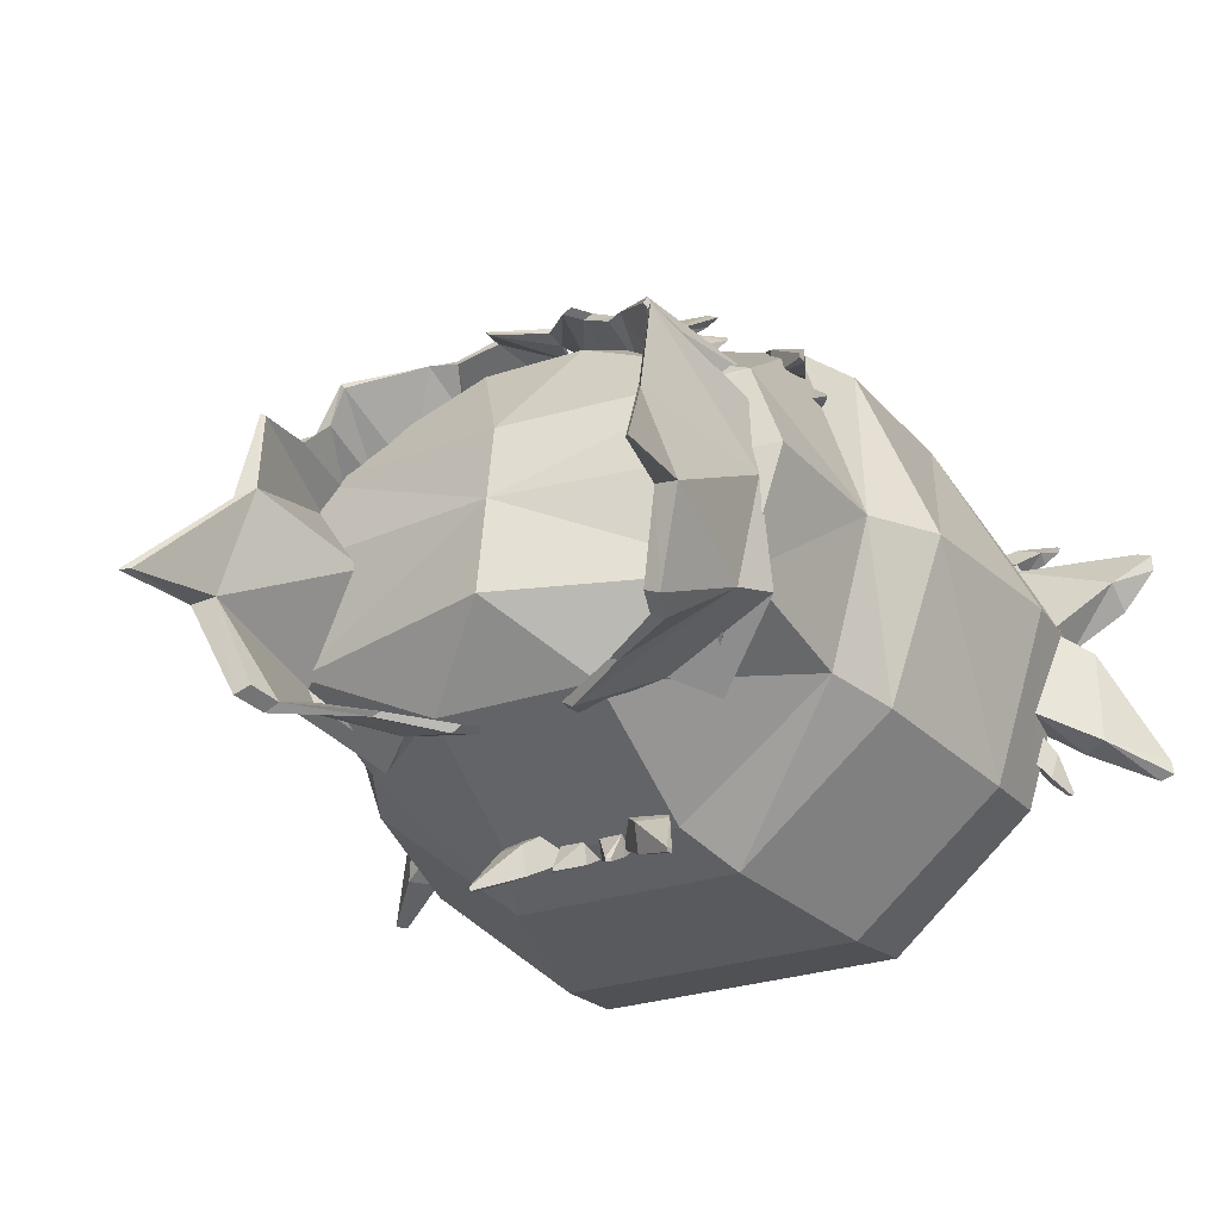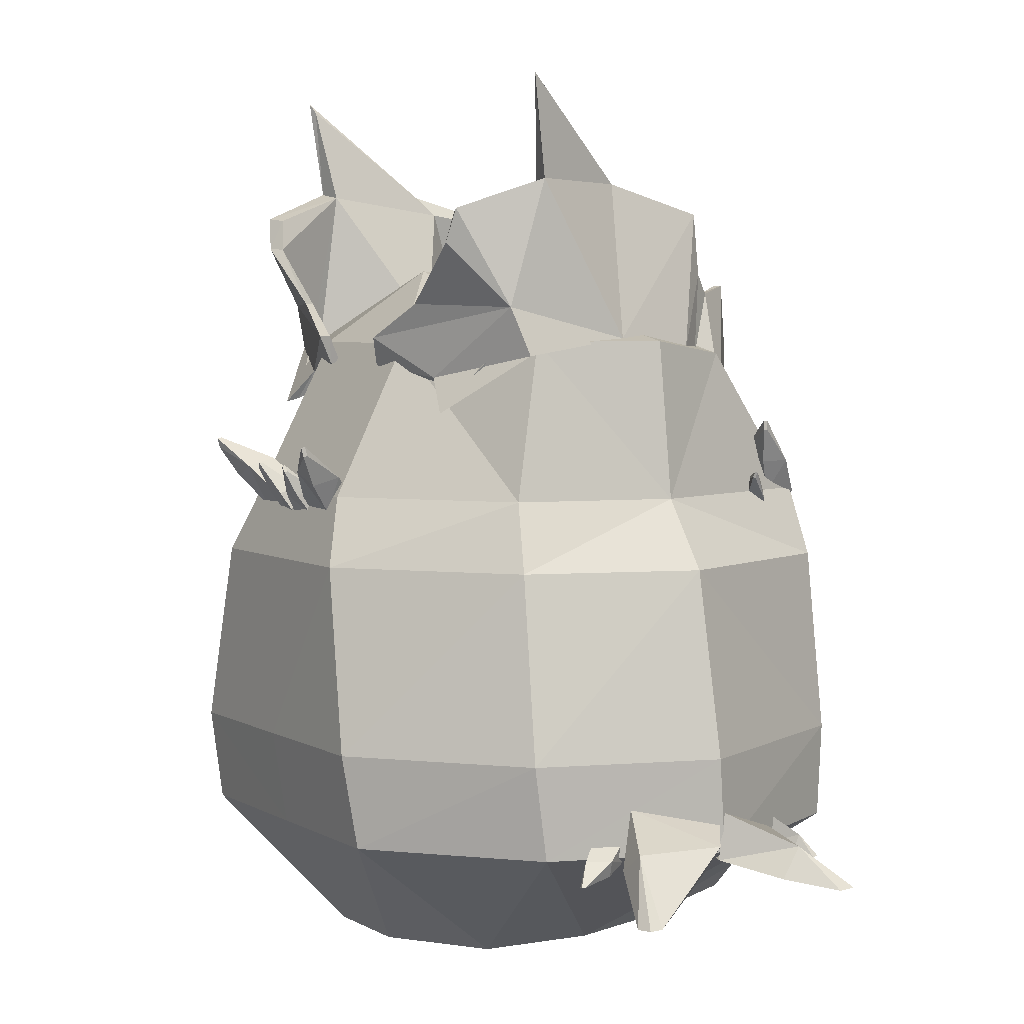
<metadata>
{"format":"obj","ext":"obj","renderer":"f3d","projection":"perspective","resolution":1024,"background":"white","views":[{"elev":-28.5,"azim":-153.4,"up":"+Z"},{"elev":4.9,"azim":-121.4,"up":"+Y"}]}
</metadata>
<code>
g default
v 0.834 22.44 7.439
v 1.486 25.99 6.671
v 0.01264 24.43 7.297
v 0.01264 23.54 7.297
v 1.356 23.79 7.034
v 1.711 24.99 6.992
v 3.701 23.94 6.347
v 2.772 25.47 6.273
v 4.318 24.49 5.238
v 3.436 26.08 5.911
v 7.098 24.68 3.104
v 5.13 28.27 4.509
v 6.697 26.01 2.32
v 6.396 28.62 2.659
v 7.368 26.23 1.497
v 6.348 30.59 2.5
v 4.199 22.06 7.945
v 4.609 22.07 7.761
v 5.183 22.83 6.366
v 5.296 22.96 6.162
v 7.726 26.58 -1.226
v 6.455 31.5 -0.8255
v 7.568 31.58 -4.066
v 7.709 34.82 -4.512
v 7.824 26.05 -4.732
v 7.418 27.58 -5.209
v 5.452 24.22 -6.632
v 4.235 25.31 -6.167
v 6.574 30.64 -6.684
v 6.226 29.58 -6.846
v 1.915 26.57 -7.107
v 1.642 25.67 -6.837
v 3.888 27.67 -6.638
v 0.01264 23.79 7.025
v 0.2581 22.71 7.179
v 1.254 26.1 6.411
v 0.01253 24.59 7.025
v 1.096 22.62 6.763
v 1.488 25.14 6.732
v 3.159 24.08 5.454
v 2.597 25.7 6.002
v 3.044 24.43 4.949
v 3.266 26.27 5.781
v 4.584 24.84 2.998
v 4.998 28.28 4.336
v 6.197 26.11 2.244
v 6.097 28.64 2.51
v 6.841 26.28 1.468
v 6.234 30.48 2.441
v 3.966 22.05 7.784
v 4.19 22.07 7.498
v 4.122 23.28 5.983
v 4.984 23.27 5.687
v 4.942 26.83 -1.163
v 6.109 30.87 -0.2522
v 6.826 31.45 -3.907
v 7.505 34.52 -4.382
v 6.871 26.46 -4.549
v 6.676 26.44 -5.006
v 5.089 24.35 -6.354
v 3.638 24.91 -5.636
v 5.768 29.56 -6.605
v 6.063 30.57 -6.442
v 1.331 25.67 -6.652
v 1.597 26.59 -6.908
v 3.617 27.65 -6.515
v 6.127 28 3.137
v 5.601 28.01 3.334
v 5.469 25.54 2.584
v 6.366 25.69 2.199
v -0.8053 22.44 7.439
v -1.457 25.99 6.671
v 0.01609 24.43 7.297
v 0.01609 23.54 7.297
v -1.328 23.79 7.034
v -1.682 24.99 6.992
v -3.673 23.94 6.347
v -2.744 25.47 6.273
v -4.289 24.49 5.238
v -3.408 26.08 5.911
v -7.069 24.68 3.104
v -5.101 28.27 4.509
v -6.669 26.01 2.32
v -6.367 28.62 2.659
v -7.34 26.23 1.497
v -6.319 30.59 2.5
v -4.171 22.06 7.945
v -4.58 22.07 7.761
v -5.155 22.83 6.366
v -5.267 22.96 6.162
v -7.698 26.58 -1.226
v -6.426 31.5 -0.8255
v -7.539 31.58 -4.066
v -7.68 34.82 -4.512
v -7.796 26.05 -4.732
v -7.39 27.58 -5.209
v -5.423 24.22 -6.632
v -4.207 25.31 -6.167
v -6.545 30.64 -6.684
v -6.198 29.58 -6.846
v -1.886 26.57 -7.107
v -1.613 25.67 -6.837
v -3.859 27.67 -6.638
v 0.01609 23.79 7.025
v -0.2294 22.71 7.179
v -1.225 26.1 6.411
v 0.0162 24.59 7.025
v -1.067 22.62 6.763
v -1.459 25.14 6.732
v -3.13 24.08 5.454
v -2.568 25.7 6.002
v -3.015 24.43 4.949
v -3.238 26.27 5.781
v -4.555 24.84 2.998
v -4.969 28.28 4.336
v -6.168 26.11 2.244
v -6.068 28.64 2.51
v -6.812 26.28 1.468
v -6.205 30.48 2.441
v -3.937 22.05 7.784
v -4.161 22.07 7.498
v -4.093 23.28 5.983
v -4.955 23.27 5.687
v -4.913 26.83 -1.163
v -6.08 30.87 -0.2522
v -6.797 31.45 -3.907
v -7.476 34.52 -4.382
v -6.843 26.46 -4.549
v -6.647 26.44 -5.006
v -5.06 24.35 -6.354
v -3.61 24.91 -5.636
v -5.739 29.56 -6.605
v -6.035 30.57 -6.442
v -1.302 25.67 -6.652
v -1.568 26.59 -6.908
v -3.589 27.65 -6.515
v -6.098 28 3.137
v -5.572 28.01 3.334
v -5.44 25.54 2.584
v -6.337 25.69 2.199
v -3.974 10.53 8.777
v 4 10.53 8.777
v -2.381 21.49 7.06
v 2.407 21.49 7.06
v -2.736 21.49 -8.898
v 2.762 21.49 -8.898
v -5.035 10.53 -9.441
v 5.061 10.53 -9.441
v 0.01107 21.49 -8.898
v 0.0148 10.53 -9.444
v 3.291 19.34 8.17
v -3.265 19.34 8.17
v -3.625 19.34 -9.65
v 0.01232 19.34 -9.65
v 3.651 19.34 -9.65
v 4.559 13.51 9.071
v -4.533 13.51 9.071
v -4.886 13.51 -9.912
v 0.01436 13.51 -9.918
v 4.912 13.51 -9.912
v -8.909 21.49 -0.176
v -10.38 19.34 -0.09804
v -11.51 13.51 -0.05049
v -11.45 10.53 0.176
v 11.47 10.53 0.176
v 11.53 13.51 -0.05049
v 10.41 19.34 -0.09804
v 8.935 21.49 -0.176
v 6.977 21.49 6.068
v -6.951 21.49 6.068
v -7.917 19.34 6.13
v -8.244 13.51 6.54
v -8.222 10.53 6.397
v 8.248 10.53 6.397
v 8.27 13.51 6.54
v 7.943 19.34 6.13
v 7.634 21.49 -5.066
v -7.608 21.49 -5.066
v -8.573 19.34 -5.453
v -9.729 13.51 -5.759
v -9.711 10.53 -5.335
v 9.737 10.53 -5.335
v 9.755 13.51 -5.759
v 8.599 19.34 -5.453
v -3.201 6.317 2.736
v 0.01357 6.317 2.736
v 0.01357 6.602 7.054
v -1.526 6.602 7.054
v 3.227 6.317 2.736
v 1.552 6.602 7.054
v -3.166 6.064 -3.561
v 0.01357 6.064 -3.561
v 0.01357 6.128 0.06384
v -3.574 6.128 0.06384
v 3.6 6.128 0.06384
v 3.192 6.064 -3.561
v -1.637 6.539 -6.491
v 0.01357 6.539 -6.491
v 1.663 6.539 -6.491
v -1.648 25.56 5.336
v 0.01117 25.56 5.336
v -7.29 26.05 2.736
v 1.674 25.56 5.336
v 7.316 26.05 2.736
v -8.413 26.49 -0.2832
v -7.185 26.49 -4.105
v 8.439 26.49 -0.2832
v 7.211 26.49 -4.105
v 2.609 26.38 -6.413
v 0.01117 26.38 -6.413
v -2.583 26.38 -6.413
v 0.01117 27.92 1.719
v 0.01117 28.29 -0.8338
v 0.01117 28.76 -4.148
v -5.527 21.18 6.574
v -6.948 21.35 6.195
v -7.929 23.83 4.372
v -7.944 23.52 4.372
v -7.929 23.83 4.233
v -7.944 23.52 4.233
v -5.527 21.52 5.031
v -7.051 21.39 5.031
v -6.601 22.86 5.474
v -6.601 22.86 4.52
v -7.535 22.46 4.52
v -7.535 22.46 5.474
v -6.453 20.94 5.13
v -7.207 20.59 4.806
v -8.06 22.13 3.892
v -7.999 21.96 3.854
v -8.039 22.16 3.812
v -7.978 21.98 3.773
v -6.289 21.14 4.482
v -7.116 20.79 4.166
v -7.259 21.63 4.681
v -7.119 21.8 4.129
v -7.553 21.4 3.899
v -7.693 21.23 4.45
v 5.556 21.18 6.574
v 6.977 21.35 6.195
v 7.958 23.83 4.372
v 7.973 23.52 4.372
v 7.958 23.83 4.233
v 7.973 23.52 4.233
v 5.556 21.18 5.454
v 7.08 21.39 5.031
v 6.63 22.86 5.474
v 6.63 22.86 4.52
v 7.564 22.46 4.52
v 7.564 22.46 5.474
v 6.482 20.94 5.13
v 7.235 20.59 4.806
v 8.088 22.13 3.892
v 8.027 21.96 3.854
v 8.068 22.16 3.812
v 8.007 21.98 3.773
v 6.317 21.14 4.482
v 7.145 20.79 4.166
v 7.287 21.63 4.681
v 7.148 21.8 4.129
v 7.582 21.4 3.899
v 7.722 21.23 4.45
v 0.7483 21.37 -7.941
v 2.17 21.19 -7.938
v 3.151 23.17 -10.24
v 3.166 22.87 -10.16
v 3.151 23.13 -10.37
v 3.166 22.84 -10.29
v 0.7483 21.09 -9.026
v 2.273 20.97 -8.995
v 1.822 22.51 -8.93
v 1.822 22.27 -9.854
v 2.756 21.88 -9.754
v 2.756 22.12 -8.831
v 0.01297 20.56 -7.999
v 0.9503 20.86 -8.106
v 0.8571 22.44 -9.827
v 0.96 22.24 -9.777
v 0.8571 22.41 -9.925
v 0.96 22.22 -9.875
v -0.05324 20.35 -8.796
v 1.006 20.72 -8.888
v 0.2593 21.62 -8.783
v 0.2593 21.45 -9.462
v 1.006 21.46 -9.465
v 1.006 21.63 -8.787
v 0.01576 20.56 -7.999
v -0.9215 20.86 -8.106
v -0.8283 22.44 -9.827
v -0.9313 22.24 -9.777
v -0.8283 22.41 -9.925
v -0.9313 22.22 -9.875
v 0.08197 20.35 -8.796
v -0.9769 20.72 -8.888
v -0.2306 21.62 -8.783
v -0.2306 21.45 -9.462
v -0.9772 21.46 -9.465
v -0.9772 21.63 -8.787
v -0.7196 21.37 -7.941
v -2.141 21.19 -7.938
v -3.122 23.17 -10.24
v -3.137 22.87 -10.16
v -3.122 23.13 -10.37
v -3.137 22.84 -10.29
v -0.7196 21.09 -9.026
v -2.244 20.97 -8.995
v -1.794 22.51 -8.93
v -1.794 22.27 -9.854
v -2.727 21.88 -9.754
v -2.727 22.12 -8.831
v -9.152 11.07 3.447
v -9.189 10.31 3.372
v -11.1 9.891 4.11
v -11.05 9.875 3.956
v -11.22 9.895 4.068
v -11.16 9.879 3.914
v -10.08 11.1 3.108
v -10.09 10.28 3.07
v -9.983 10.55 3.936
v -10.77 10.57 3.648
v -10.72 10.06 3.462
v -9.933 10.04 3.75
v -7.599 11.76 1.522
v -7.832 10.33 1.252
v -13.66 9.558 3.361
v -13.67 9.529 2.833
v -14.12 9.565 3.185
v -14.13 9.536 2.658
v -11.35 11.82 0.1051
v -11.45 10.29 -0.03208
v -9.907 10.78 3.029
v -13.1 10.83 1.823
v -13.17 9.882 1.184
v -9.975 9.832 2.39
v -10.03 12.04 1.019
v -9.799 10.61 0.7993
v -13.97 9.156 -3.944
v -13.51 9.14 -4.084
v -14.03 9.156 -4.413
v -13.57 9.141 -4.553
v -10.54 12.04 -2.768
v -10.35 10.51 -2.829
v -12.37 10.97 -0.6645
v -12.43 11.06 -3.72
v -11.64 10.43 -3.787
v -11.77 10.03 -0.8485
v -10.25 11.07 -2.797
v -10.17 10.31 -2.837
v -10.98 9.891 -4.721
v -10.82 9.875 -4.671
v -10.94 9.895 -4.837
v -10.78 9.879 -4.786
v -9.94 11.1 -3.732
v -9.902 10.28 -3.747
v -10.76 10.55 -3.61
v -10.5 10.57 -4.406
v -10.32 10.06 -4.362
v -10.58 10.04 -3.566
v 10.27 11.07 -2.797
v 10.2 10.31 -2.837
v 11.01 9.891 -4.721
v 10.85 9.875 -4.671
v 10.97 9.895 -4.837
v 10.81 9.879 -4.786
v 9.968 11.1 -3.732
v 9.931 10.28 -3.747
v 10.79 10.55 -3.61
v 10.53 10.57 -4.406
v 10.34 10.06 -4.362
v 10.6 10.04 -3.566
v 10.06 12.04 1.019
v 9.828 10.61 0.7993
v 14 9.156 -3.944
v 13.53 9.14 -4.084
v 14.06 9.156 -4.413
v 13.6 9.141 -4.553
v 10.57 12.04 -2.768
v 10.38 10.51 -2.829
v 12.4 10.97 -0.6645
v 12.46 11.06 -3.72
v 11.67 10.43 -3.787
v 11.8 10.03 -0.8485
v 7.628 11.76 1.522
v 7.86 10.33 1.252
v 13.69 9.558 3.361
v 13.7 9.529 2.833
v 14.15 9.565 3.185
v 14.16 9.536 2.658
v 11.38 11.82 0.1051
v 11.48 10.29 -0.03208
v 9.936 10.78 3.029
v 13.13 10.83 1.823
v 13.19 9.882 1.184
v 10 9.832 2.39
v 9.181 11.07 3.447
v 9.218 10.31 3.372
v 11.13 9.891 4.11
v 11.07 9.875 3.956
v 11.24 9.895 4.068
v 11.19 9.879 3.914
v 10.1 11.1 3.108
v 10.12 10.28 3.07
v 10.01 10.55 3.936
v 10.8 10.57 3.648
v 10.75 10.06 3.462
v 9.961 10.04 3.75
g torso
f 35 34 36
f 34 37 36
f 36 39 35
f 35 39 38
f 41 40 39
f 39 40 38
f 43 42 41
f 41 42 40
f 45 44 43
f 43 44 42
f 68 69 45
f 45 69 44
f 50 38 51
f 40 51 38
f 53 52 42
f 42 52 40
f 49 55 48
f 48 55 54
f 57 56 55
f 55 56 54
f 59 58 56
f 56 58 54
f 58 59 60
f 59 61 60
f 63 62 56
f 56 62 59
f 59 65 61
f 61 65 64
f 62 66 59
f 59 66 65
f 4 1 3
f 3 1 2
f 1 5 2
f 2 5 6
f 6 5 8
f 8 5 7
f 7 9 8
f 8 9 10
f 10 9 12
f 12 9 11
f 12 11 67
f 67 11 70
f 5 17 7
f 7 17 18
f 9 7 20
f 20 7 19
f 15 21 16
f 16 21 22
f 21 23 22
f 22 23 24
f 23 21 26
f 26 21 25
f 26 25 28
f 28 25 27
f 23 26 29
f 29 26 30
f 26 28 31
f 31 28 32
f 30 26 33
f 33 26 31
f 34 35 4
f 4 35 1
f 36 37 2
f 2 37 3
f 35 38 1
f 1 38 5
f 6 39 2
f 2 39 36
f 41 39 8
f 8 39 6
f 43 41 10
f 10 41 8
f 10 12 43
f 43 12 45
f 42 44 9
f 9 44 11
f 44 69 11
f 11 69 70
f 67 68 12
f 12 68 45
f 38 50 5
f 5 50 17
f 50 51 17
f 17 51 18
f 18 51 7
f 7 51 40
f 40 52 7
f 7 52 19
f 52 53 19
f 19 53 20
f 20 53 9
f 9 53 42
f 15 48 21
f 21 48 54
f 49 16 55
f 55 16 22
f 56 57 23
f 23 57 24
f 24 57 22
f 22 57 55
f 54 58 21
f 21 58 25
f 25 58 27
f 27 58 60
f 27 60 28
f 28 60 61
f 62 63 30
f 30 63 29
f 63 56 29
f 29 56 23
f 28 61 32
f 32 61 64
f 64 65 32
f 32 65 31
f 65 66 31
f 31 66 33
f 66 62 33
f 33 62 30
f 47 14 49
f 49 14 16
f 46 48 13
f 13 48 15
f 13 15 14
f 14 15 16
f 49 48 47
f 47 48 46
f 14 47 67
f 67 47 68
f 69 68 46
f 46 68 47
f 69 46 70
f 70 46 13
f 70 13 67
f 67 13 14
f 105 106 104
f 104 106 107
f 106 105 109
f 109 105 108
f 108 110 109
f 109 110 111
f 110 112 111
f 111 112 113
f 112 114 113
f 113 114 115
f 114 139 115
f 115 139 138
f 120 121 108
f 110 108 121
f 110 122 112
f 112 122 123
f 124 125 118
f 118 125 119
f 124 126 125
f 125 126 127
f 129 126 128
f 126 124 128
f 128 130 129
f 129 130 131
f 129 132 126
f 126 132 133
f 129 131 135
f 135 131 134
f 132 129 136
f 136 129 135
f 74 73 71
f 71 73 72
f 76 75 72
f 72 75 71
f 76 78 75
f 75 78 77
f 80 79 78
f 78 79 77
f 80 82 79
f 79 82 81
f 82 137 81
f 81 137 140
f 88 87 77
f 77 87 75
f 79 90 77
f 77 90 89
f 92 91 86
f 86 91 85
f 94 93 92
f 92 93 91
f 93 96 91
f 91 96 95
f 96 98 95
f 95 98 97
f 93 99 96
f 96 99 100
f 96 101 98
f 98 101 102
f 100 103 96
f 96 103 101
f 71 105 74
f 74 105 104
f 73 107 72
f 72 107 106
f 105 71 108
f 71 75 108
f 76 72 109
f 109 72 106
f 76 109 78
f 78 109 111
f 78 111 80
f 80 111 113
f 115 82 113
f 113 82 80
f 112 79 114
f 114 79 81
f 140 139 81
f 81 139 114
f 137 82 138
f 138 82 115
f 87 120 75
f 75 120 108
f 88 121 87
f 87 121 120
f 88 77 121
f 121 77 110
f 89 122 77
f 77 122 110
f 90 123 89
f 89 123 122
f 90 79 123
f 123 79 112
f 85 91 118
f 118 91 124
f 119 125 86
f 86 125 92
f 94 127 93
f 93 127 126
f 94 92 127
f 127 92 125
f 95 128 91
f 91 128 124
f 95 97 128
f 128 97 130
f 97 98 130
f 130 98 131
f 99 133 100
f 100 133 132
f 93 126 99
f 99 126 133
f 98 102 131
f 131 102 134
f 101 135 102
f 102 135 134
f 103 136 101
f 101 136 135
f 100 132 103
f 103 132 136
f 117 119 84
f 84 119 86
f 85 118 83
f 83 118 116
f 86 85 84
f 84 85 83
f 116 118 117
f 117 118 119
f 84 137 117
f 117 137 138
f 139 116 138
f 138 116 117
f 83 116 140
f 140 116 139
f 84 83 137
f 137 83 140
f 159 150 158
f 158 150 147
f 159 160 150
f 150 160 148
f 143 152 144
f 144 152 151
f 155 154 146
f 146 154 149
f 151 152 156
f 156 152 157
f 172 157 171
f 171 157 152
f 158 153 159
f 159 153 154
f 160 159 155
f 155 159 154
f 151 156 176
f 176 156 175
f 179 180 162
f 162 180 163
f 164 163 181
f 181 163 180
f 165 182 166
f 166 182 183
f 166 183 167
f 167 183 184
f 163 172 162
f 162 172 171
f 173 172 164
f 164 172 163
f 174 165 175
f 175 165 166
f 166 167 175
f 175 167 176
f 180 179 158
f 158 179 153
f 181 180 147
f 147 180 158
f 198 192 197
f 197 192 191
f 196 192 199
f 199 192 198
f 182 148 183
f 183 148 160
f 183 160 184
f 184 160 155
f 184 155 177
f 177 155 146
f 164 181 194
f 194 181 191
f 181 147 191
f 191 147 197
f 198 197 150
f 150 197 147
f 148 199 150
f 150 199 198
f 182 196 148
f 148 196 199
f 171 152 170
f 170 152 143
f 162 171 161
f 161 171 170
f 143 144 200
f 200 144 201
f 201 144 203
f 176 169 151
f 151 169 144
f 167 184 168
f 168 184 177
f 169 176 168
f 168 176 167
f 143 200 170
f 170 200 202
f 204 203 169
f 169 203 144
f 204 212 203
f 203 212 201
f 202 200 212
f 212 200 201
f 149 154 145
f 145 154 153
f 179 178 153
f 153 178 145
f 162 161 179
f 179 161 178
f 178 161 206
f 206 161 205
f 170 202 161
f 161 202 205
f 146 149 209
f 209 149 210
f 145 211 149
f 149 211 210
f 145 178 211
f 211 178 206
f 177 208 168
f 168 208 207
f 207 204 168
f 168 204 169
f 146 209 177
f 177 209 208
f 207 213 204
f 204 213 212
f 205 202 213
f 213 202 212
f 207 208 213
f 213 208 214
f 205 213 206
f 206 213 214
f 208 209 214
f 214 209 210
f 206 214 211
f 211 214 210
f 192 193 191
f 191 193 194
f 195 193 196
f 196 193 192
f 165 195 182
f 182 195 196
f 189 195 174
f 174 195 165
f 142 156 141
f 141 156 157
f 142 174 156
f 156 174 175
f 172 173 157
f 157 173 141
f 186 188 185
f 194 193 185
f 185 193 186
f 186 193 189
f 189 193 195
f 173 185 141
f 141 185 188
f 142 141 190
f 190 141 187
f 141 188 187
f 164 194 173
f 173 194 185
f 190 189 142
f 142 189 174
f 188 186 187
f 187 186 190
f 190 186 189
f 215 223 216
f 216 223 226
f 217 219 218
f 218 219 220
f 221 222 224
f 224 222 225
f 216 226 222
f 222 226 225
f 224 223 221
f 221 223 215
f 219 217 224
f 224 217 223
f 219 224 220
f 224 225 220
f 226 218 225
f 225 218 220
f 223 217 226
f 226 217 218
f 227 235 228
f 228 235 238
f 229 231 230
f 230 231 232
f 233 234 236
f 236 234 237
f 228 238 234
f 234 238 237
f 236 235 233
f 233 235 227
f 231 229 236
f 236 229 235
f 231 236 232
f 236 237 232
f 238 230 237
f 237 230 232
f 235 229 238
f 238 229 230
f 239 240 247
f 247 240 250
f 241 242 243
f 243 242 244
f 249 246 248
f 248 246 245
f 240 246 250
f 250 246 249
f 239 247 245
f 245 247 248
f 247 241 248
f 248 241 243
f 243 244 248
f 244 249 248
f 250 249 242
f 242 249 244
f 247 250 241
f 241 250 242
f 251 252 259
f 259 252 262
f 253 254 255
f 255 254 256
f 261 258 260
f 260 258 257
f 252 258 262
f 262 258 261
f 251 259 257
f 257 259 260
f 259 253 260
f 260 253 255
f 255 256 260
f 256 261 260
f 262 261 254
f 254 261 256
f 259 262 253
f 253 262 254
f 263 264 271
f 271 264 274
f 265 266 267
f 267 266 268
f 273 270 272
f 272 270 269
f 264 270 274
f 274 270 273
f 263 271 269
f 269 271 272
f 271 265 272
f 272 265 267
f 267 268 272
f 268 273 272
f 274 273 266
f 266 273 268
f 271 274 265
f 265 274 266
f 275 276 283
f 283 276 286
f 277 278 279
f 279 278 280
f 285 282 284
f 284 282 281
f 276 282 286
f 286 282 285
f 275 283 281
f 281 283 284
f 283 277 284
f 284 277 279
f 279 280 284
f 280 285 284
f 286 285 278
f 278 285 280
f 283 286 277
f 277 286 278
f 287 295 288
f 288 295 298
f 289 291 290
f 290 291 292
f 293 294 296
f 296 294 297
f 288 298 294
f 294 298 297
f 296 295 293
f 293 295 287
f 291 289 296
f 296 289 295
f 291 296 292
f 296 297 292
f 298 290 297
f 297 290 292
f 295 289 298
f 298 289 290
f 299 307 300
f 300 307 310
f 301 303 302
f 302 303 304
f 305 306 308
f 308 306 309
f 300 310 306
f 306 310 309
f 308 307 305
f 305 307 299
f 303 301 308
f 308 301 307
f 303 308 304
f 308 309 304
f 310 302 309
f 309 302 304
f 307 301 310
f 310 301 302
f 311 319 312
f 312 319 322
f 313 315 314
f 314 315 316
f 317 318 320
f 320 318 321
f 312 322 318
f 318 322 321
f 320 319 317
f 317 319 311
f 315 313 320
f 320 313 319
f 315 320 316
f 320 321 316
f 322 314 321
f 321 314 316
f 319 313 322
f 322 313 314
f 323 331 324
f 324 331 334
f 325 327 326
f 326 327 328
f 329 330 332
f 332 330 333
f 324 334 330
f 330 334 333
f 332 331 329
f 329 331 323
f 327 325 332
f 332 325 331
f 327 332 328
f 328 332 333
f 334 326 333
f 333 326 328
f 331 325 334
f 334 325 326
f 335 343 336
f 336 343 346
f 337 339 338
f 338 339 340
f 344 341 345
f 345 341 342
f 336 346 342
f 342 346 345
f 344 343 341
f 341 343 335
f 339 337 344
f 344 337 343
f 339 344 340
f 340 344 345
f 346 338 345
f 345 338 340
f 343 337 346
f 346 337 338
f 347 355 348
f 348 355 358
f 349 351 350
f 350 351 352
f 353 354 356
f 356 354 357
f 348 358 354
f 354 358 357
f 356 355 353
f 353 355 347
f 351 349 356
f 356 349 355
f 351 356 352
f 356 357 352
f 358 350 357
f 357 350 352
f 355 349 358
f 358 349 350
f 359 360 367
f 367 360 370
f 361 362 363
f 363 362 364
f 369 366 368
f 368 366 365
f 360 366 370
f 370 366 369
f 359 367 365
f 365 367 368
f 367 361 368
f 368 361 363
f 363 364 368
f 364 369 368
f 370 369 362
f 362 369 364
f 367 370 361
f 361 370 362
f 371 372 379
f 379 372 382
f 373 374 375
f 375 374 376
f 380 381 377
f 377 381 378
f 372 378 382
f 382 378 381
f 371 379 377
f 377 379 380
f 379 373 380
f 380 373 375
f 375 376 380
f 380 376 381
f 382 381 374
f 374 381 376
f 379 382 373
f 373 382 374
f 383 384 391
f 391 384 394
f 385 386 387
f 387 386 388
f 393 390 392
f 392 390 389
f 384 390 394
f 394 390 393
f 383 391 389
f 389 391 392
f 391 385 392
f 392 385 387
f 387 388 392
f 392 388 393
f 394 393 386
f 386 393 388
f 391 394 385
f 385 394 386
f 395 396 403
f 403 396 406
f 397 398 399
f 399 398 400
f 405 402 404
f 404 402 401
f 396 402 406
f 406 402 405
f 395 403 401
f 401 403 404
f 403 397 404
f 404 397 399
f 399 400 404
f 400 405 404
f 406 405 398
f 398 405 400
f 403 406 397
f 397 406 398

</code>
